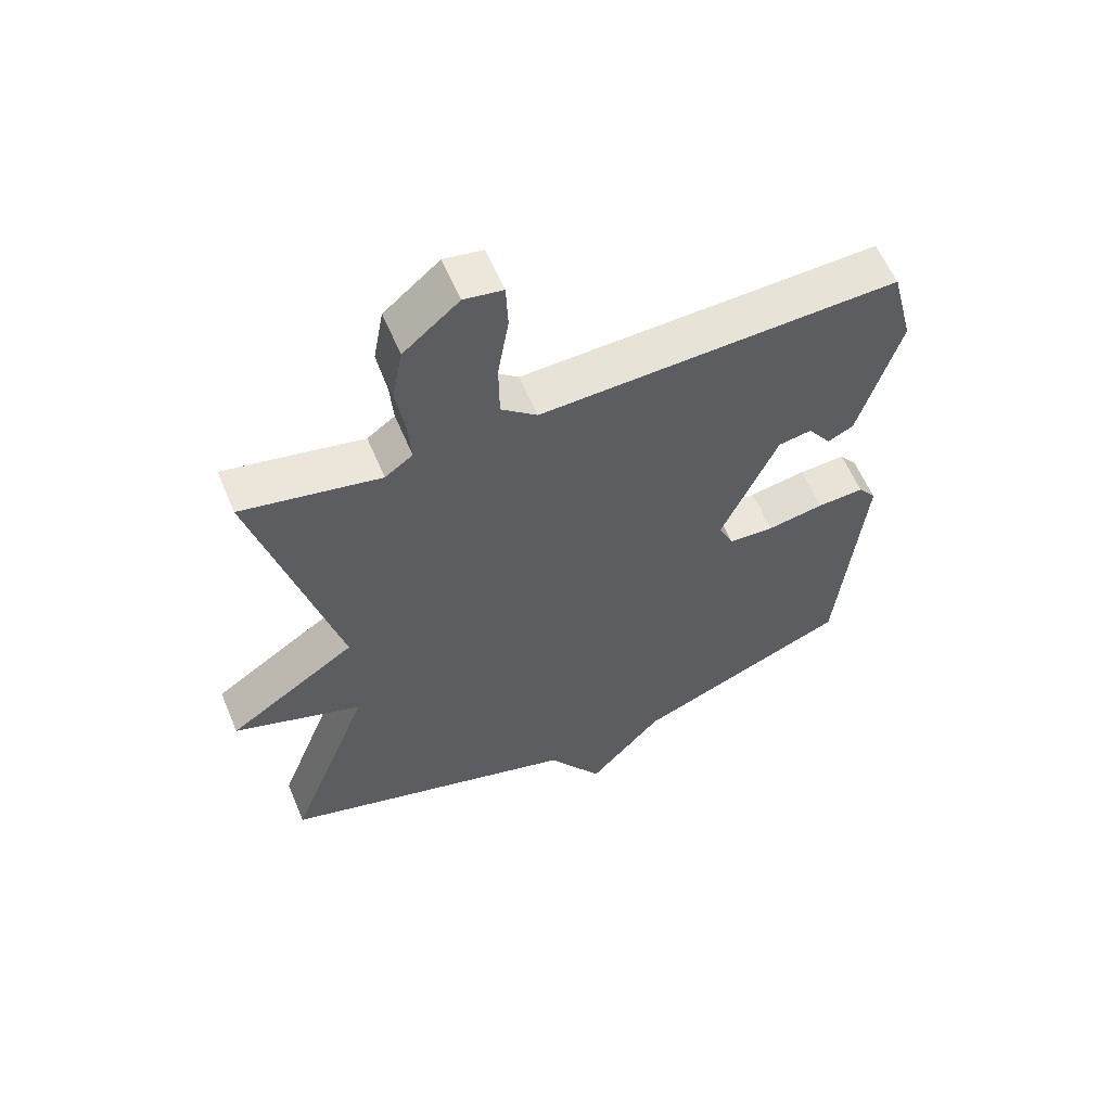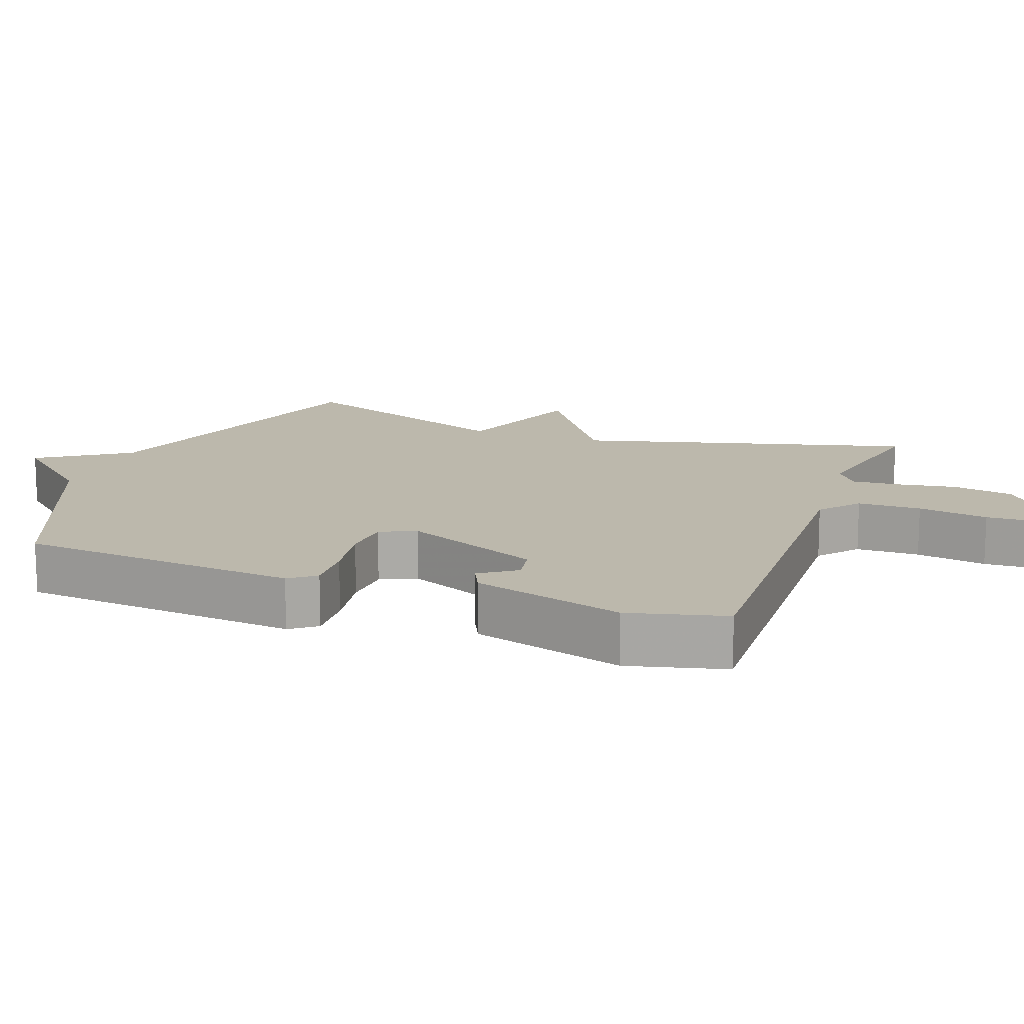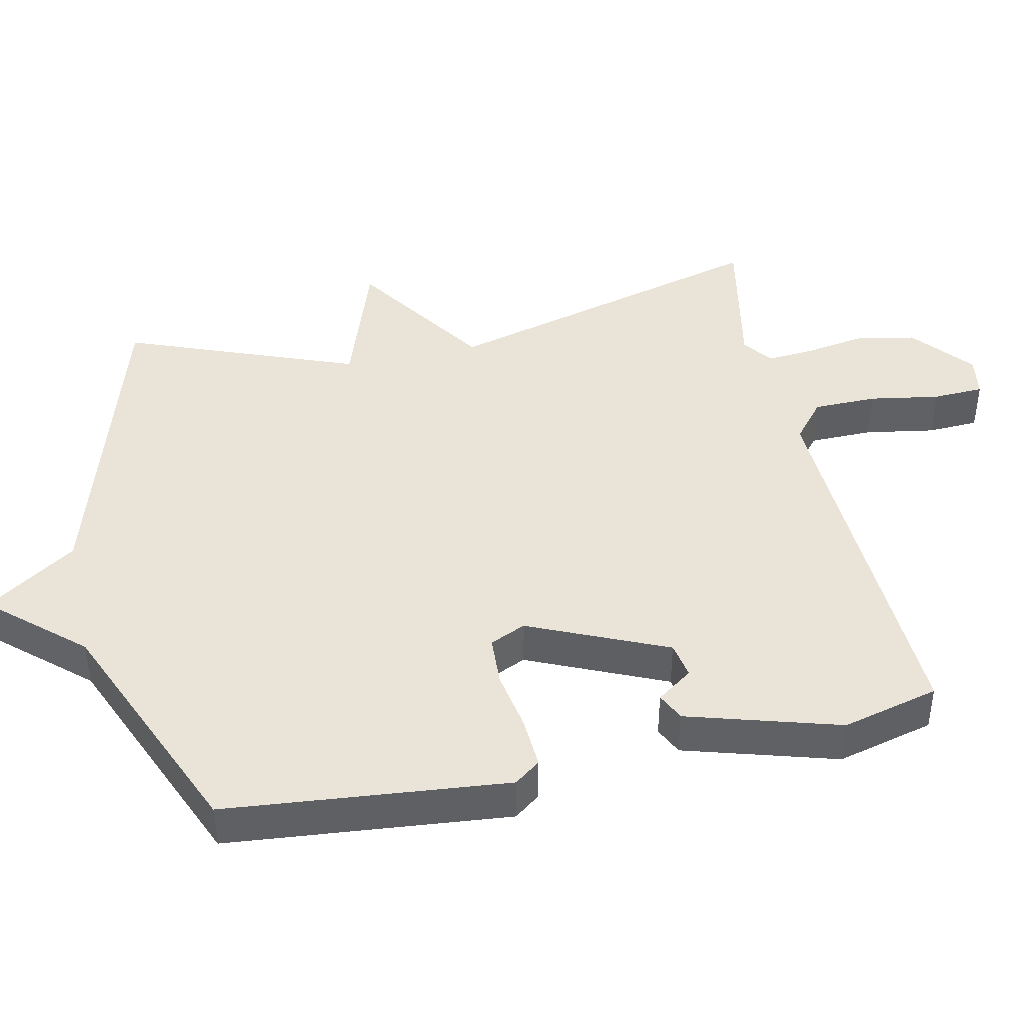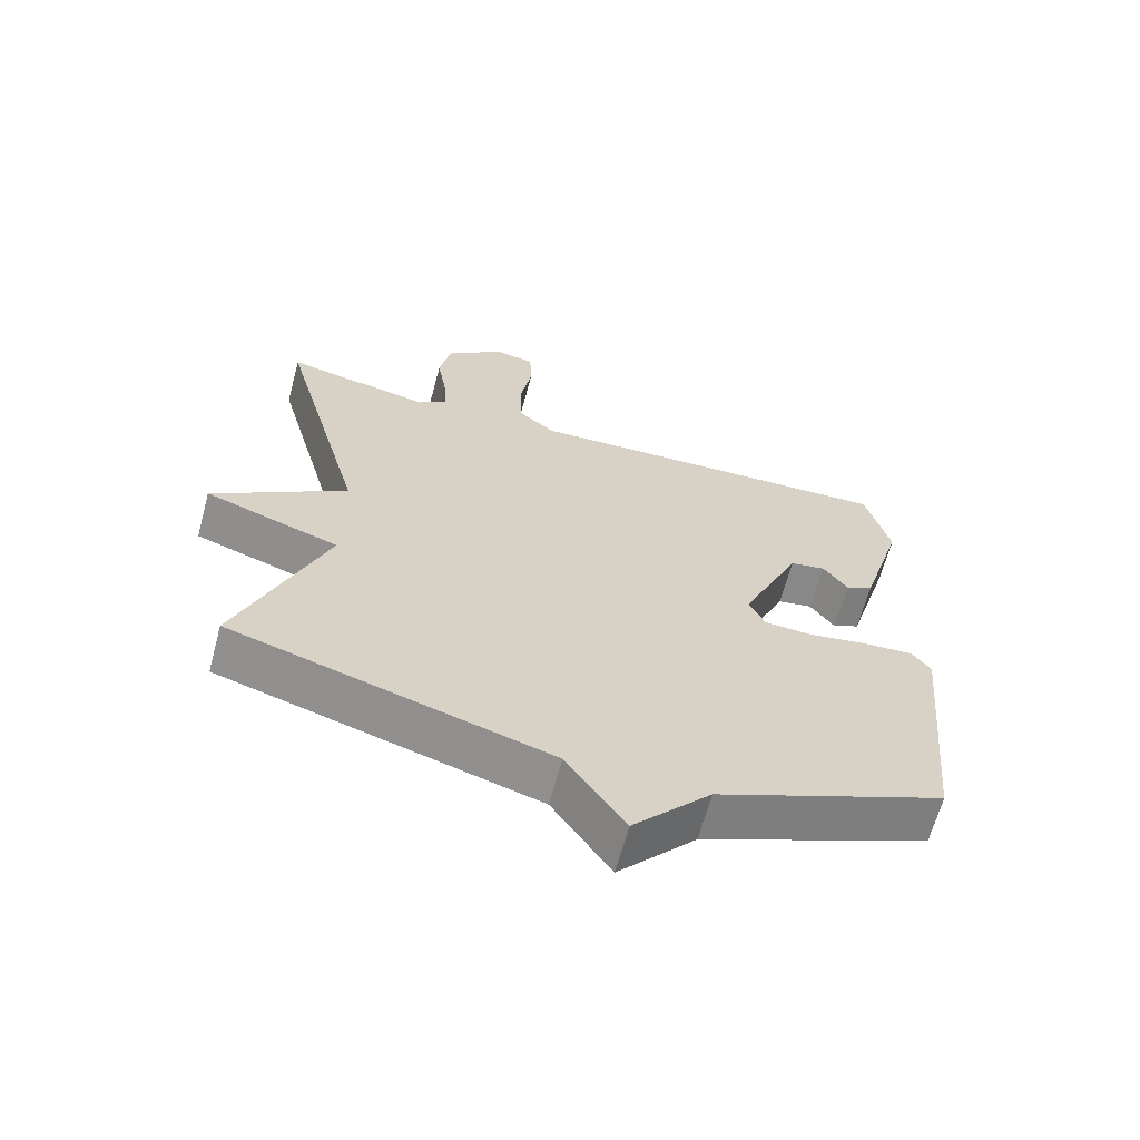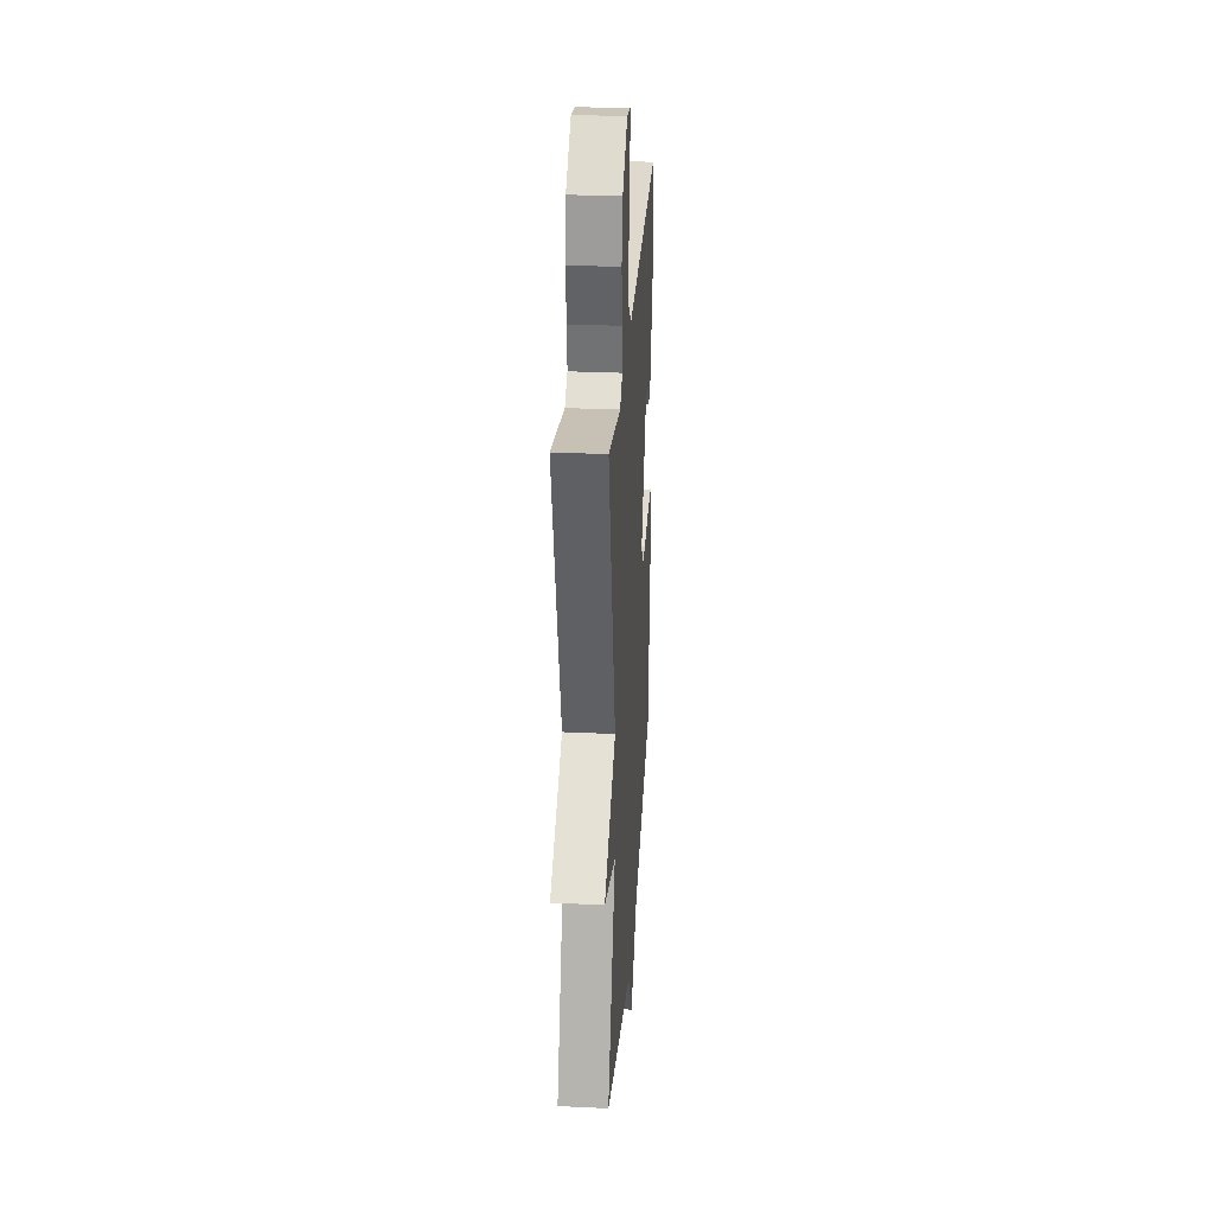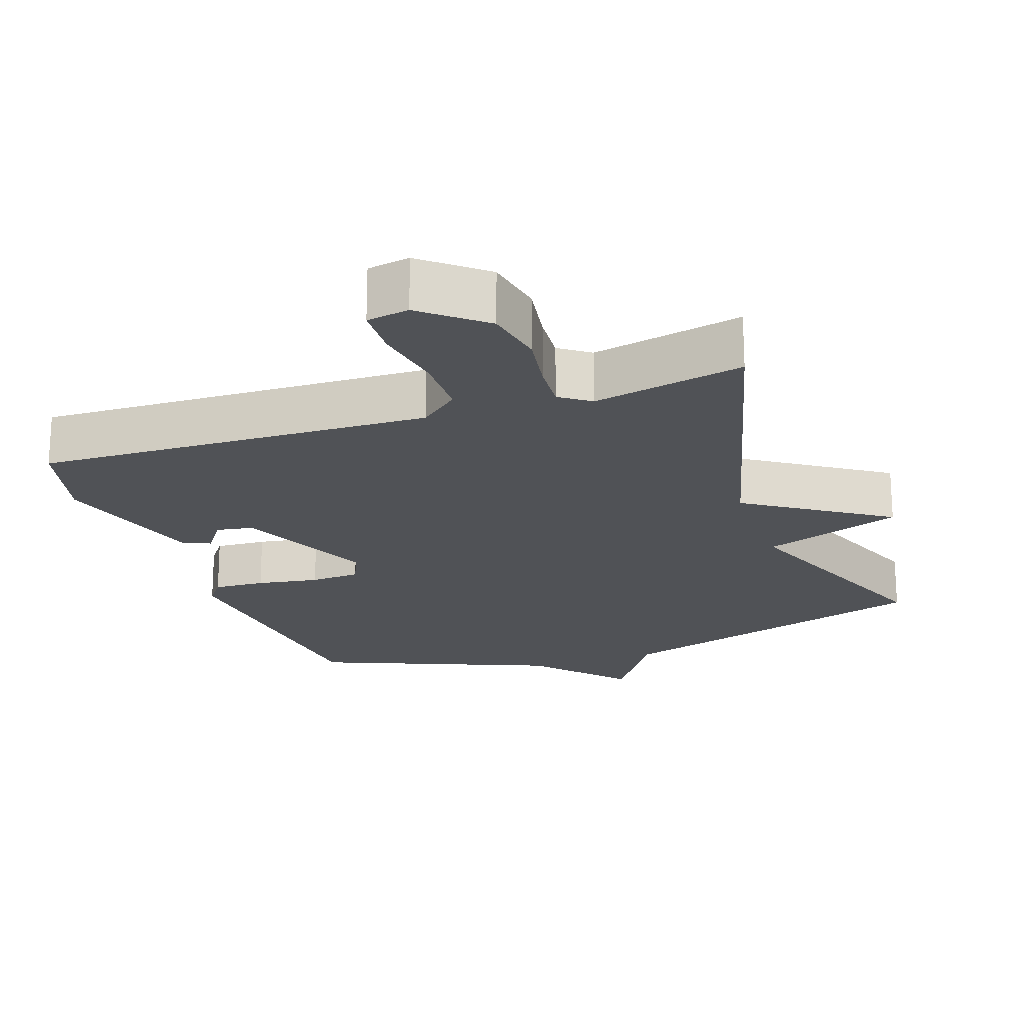
<metadata>
{"format":"obj","ext":"obj","renderer":"f3d","projection":"perspective","resolution":1024,"background":"white","views":[{"elev":59.3,"azim":157.2,"up":"+Z"},{"elev":14.6,"azim":-69.9,"up":"+Y"},{"elev":42.9,"azim":-102.3,"up":"+Y"},{"elev":-65.0,"azim":164.9,"up":"+Z"},{"elev":29.7,"azim":93.9,"up":"+Z"},{"elev":-20.6,"azim":19.4,"up":"+Y"}]}
</metadata>
<code>
v -0.5 0.07 0.5
v 0.057 0.07 0.479
v 0.113 0.07 0.525
v 0.114 0.07 0.615
v 0.097 0.07 0.715
v 0.1 0.07 0.788
v 0.16 0.07 0.798
v 0.246 0.07 0.726
v 0.262 0.07 0.64
v 0.248 0.07 0.555
v 0.243 0.07 0.488
v 0.286 0.07 0.457
v 0.5 0.07 0.5
v 0.373 0.07 0.028
v 0.571 0.07 -0.104
v 0.373 0.07 -0.172
v 0.5 0.07 -0.5
v 0.035 0.07 -0.639
v -0.051 0.07 -0.767
v -0.165 0.07 -0.639
v -0.5 0.07 -0.5
v -0.539 0.07 -0.1
v -0.511 0.07 -0.063
v -0.438 0.07 -0.067
v -0.35 0.07 -0.082
v -0.279 0.07 -0.078
v -0.256 0.07 -0.027
v -0.343 0.07 0.169
v -0.395 0.07 0.178
v -0.431 0.07 0.127
v -0.471 0.07 0.146
v -0.535 0.07 0.362
v -0.5 0 0.5
v 0.057 0 0.479
v 0.113 0 0.525
v 0.114 0 0.615
v 0.097 0 0.715
v 0.1 0 0.788
v 0.16 0 0.798
v 0.246 0 0.726
v 0.262 0 0.64
v 0.248 0 0.555
v 0.243 0 0.488
v 0.286 0 0.457
v 0.5 0 0.5
v 0.373 0 0.028
v 0.571 0 -0.104
v 0.373 0 -0.172
v 0.5 0 -0.5
v 0.035 0 -0.639
v -0.051 0 -0.767
v -0.165 0 -0.639
v -0.5 0 -0.5
v -0.539 0 -0.1
v -0.511 0 -0.063
v -0.438 0 -0.067
v -0.35 0 -0.082
v -0.279 0 -0.078
v -0.256 0 -0.027
v -0.343 0 0.169
v -0.395 0 0.178
v -0.431 0 0.127
v -0.471 0 0.146
v -0.535 0 0.362
f 31 32 1
f 30 31 1
f 29 30 1
f 28 29 1 2
f 27 28 2
f 26 27 2 3
f 23 24 25
f 22 23 25
f 21 22 25
f 20 21 25
f 20 25 26
f 19 20 26
f 18 19 26
f 16 17 18 26
f 14 15 16 26
f 12 13 14 26
f 11 12 26 3
f 8 9 10
f 7 8 10
f 6 7 10
f 5 6 10
f 4 5 10
f 3 4 10 11
f 33 64 63
f 33 63 62
f 33 62 61
f 34 33 61 60
f 34 60 59
f 35 34 59 58
f 57 56 55
f 57 55 54
f 57 54 53
f 57 53 52
f 58 57 52
f 58 52 51
f 58 51 50
f 58 50 49 48
f 58 48 47 46
f 58 46 45 44
f 35 58 44 43
f 42 41 40
f 42 40 39
f 42 39 38
f 42 38 37
f 42 37 36
f 43 42 36 35
f 1 33 34 2
f 2 34 35 3
f 3 35 36 4
f 4 36 37 5
f 5 37 38 6
f 6 38 39 7
f 7 39 40 8
f 8 40 41 9
f 9 41 42 10
f 10 42 43 11
f 11 43 44 12
f 12 44 45 13
f 13 45 46 14
f 14 46 47 15
f 15 47 48 16
f 16 48 49 17
f 17 49 50 18
f 18 50 51 19
f 19 51 52 20
f 20 52 53 21
f 21 53 54 22
f 22 54 55 23
f 23 55 56 24
f 24 56 57 25
f 25 57 58 26
f 26 58 59 27
f 27 59 60 28
f 28 60 61 29
f 29 61 62 30
f 30 62 63 31
f 31 63 64 32
f 32 64 33 1

</code>
